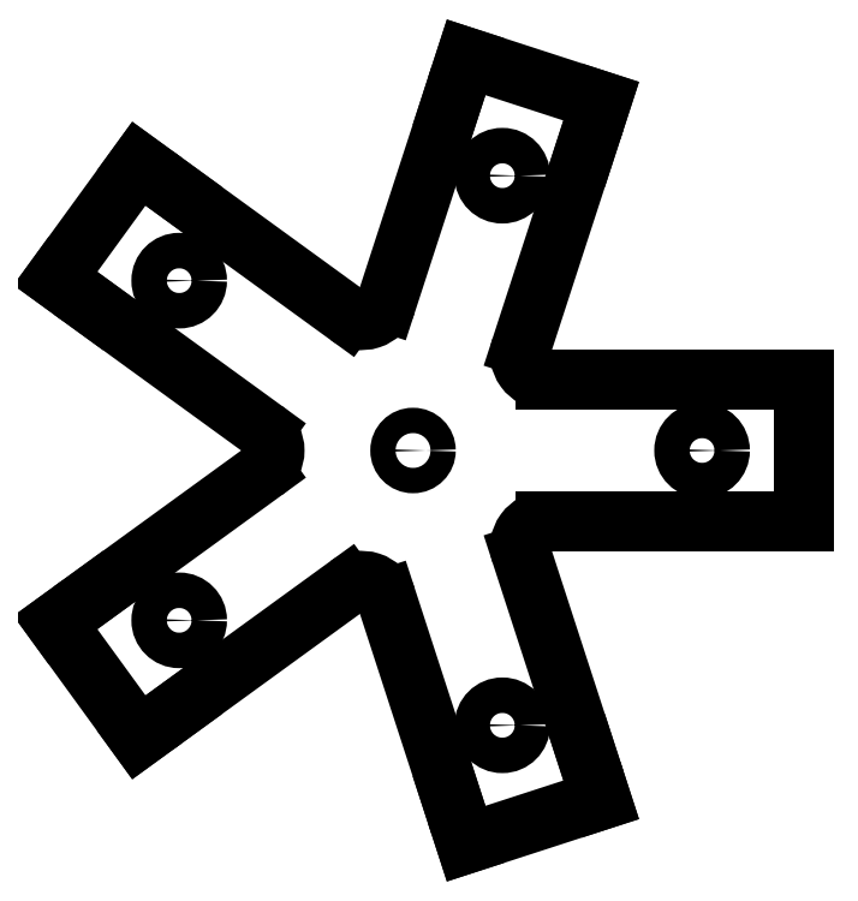
<metadata>
{"format":"dxf","ext":"dxf","renderer":"ezdxf+matplotlib","layout":"modelspace","background":"white","min_lineweight":24,"dpi":150}
</metadata>
<code>
0
SECTION
2
ENTITIES
0
LINE
8
connecteur
10
-34.07
20
76.59
30
0
11
-50.52
21
53.93
31
0
0
LINE
8
connecteur
10
57.11
20
88.91
30
0
11
30.48
21
97.56
31
0
0
LINE
8
connecteur
10
97
20
6
30
0
11
97
21
34
31
0
0
LINE
8
connecteur
10
-50.52
20
-13.93
30
0
11
-34.07
21
-36.59
31
0
0
LINE
8
connecteur
10
30.48
20
-57.56
30
0
11
57.11
21
-48.91
31
0
0
LINE
8
connecteur
10
7.072
20
-6.698
30
0
11
-25.98
21
-30.71
31
0
0
LINE
8
connecteur
10
14.77
20
-9.198
30
0
11
27.39
21
-48.05
31
0
0
LINE
8
connecteur
10
-9.386
20
15.95
30
0
11
-42.43
21
-8.055
31
0
0
LINE
8
connecteur
10
-9.386
20
24.05
30
0
11
-42.43
21
48.06
31
0
0
LINE
8
connecteur
10
41.4
20
-0.5451
30
0
11
54.02
21
-39.39
31
0
0
LINE
8
connecteur
10
7.072
20
46.7
30
0
11
-25.98
21
70.71
31
0
0
LINE
8
connecteur
10
14.77
20
49.2
30
0
11
27.39
21
88.05
31
0
0
LINE
8
connecteur
10
41.4
20
40.55
30
0
11
54.02
21
79.39
31
0
0
LINE
8
connecteur
10
46.15
20
34
30
0
11
87
21
34
31
0
0
LINE
8
connecteur
10
46.15
20
6
30
0
11
87
21
6
31
0
0
CIRCLE
8
connecteur
10
37.61
20
74.21
30
0
40
3.5
0
CIRCLE
8
connecteur
10
-26.11
20
53.5
30
0
40
3.5
0
CIRCLE
8
connecteur
10
-26.11
20
-13.5
30
0
40
3.5
0
CIRCLE
8
connecteur
10
37.61
20
-34.21
30
0
40
3.5
0
CIRCLE
8
connecteur
10
77
20
20
30
0
40
3.5
0
LINE
8
connecteur
10
-25.98
20
70.71
30
0
11
-34.07
21
76.59
31
0
0
LINE
8
connecteur
10
-42.43
20
48.06
30
0
11
-50.52
21
53.93
31
0
0
LINE
8
connecteur
10
-42.43
20
-8.055
30
0
11
-50.52
21
-13.93
31
0
0
LINE
8
connecteur
10
-25.98
20
-30.71
30
0
11
-34.07
21
-36.59
31
0
0
LINE
8
connecteur
10
27.39
20
-48.05
30
0
11
30.48
21
-57.56
31
0
0
LINE
8
connecteur
10
54.02
20
-39.39
30
0
11
57.11
21
-48.91
31
0
0
LINE
8
connecteur
10
87
20
6
30
0
11
97
21
6
31
0
0
LINE
8
connecteur
10
87
20
34
30
0
11
97
21
34
31
0
0
LINE
8
connecteur
10
54.02
20
79.39
30
0
11
57.11
21
88.91
31
0
0
LINE
8
connecteur
10
27.39
20
88.05
30
0
11
30.48
21
97.56
31
0
0
ARC
8
connecteur
10
10.01
20
50.74
30
0
40
5
50
234
51
342
0
ARC
8
connecteur
10
46.15
20
39
30
0
40
5
50
162
51
270
0
ARC
8
connecteur
10
46.15
20
1
30
0
40
5
50
90
51
198
0
ARC
8
connecteur
10
10.01
20
-10.74
30
0
40
5
50
18
51
126
0
ARC
8
connecteur
10
-12.32
20
20
30
0
40
5
50
306
51
54
0
CIRCLE
8
connecteur
10
20
20
20
30
0
40
2.5
0
ENDSEC
0
EOF

</code>
